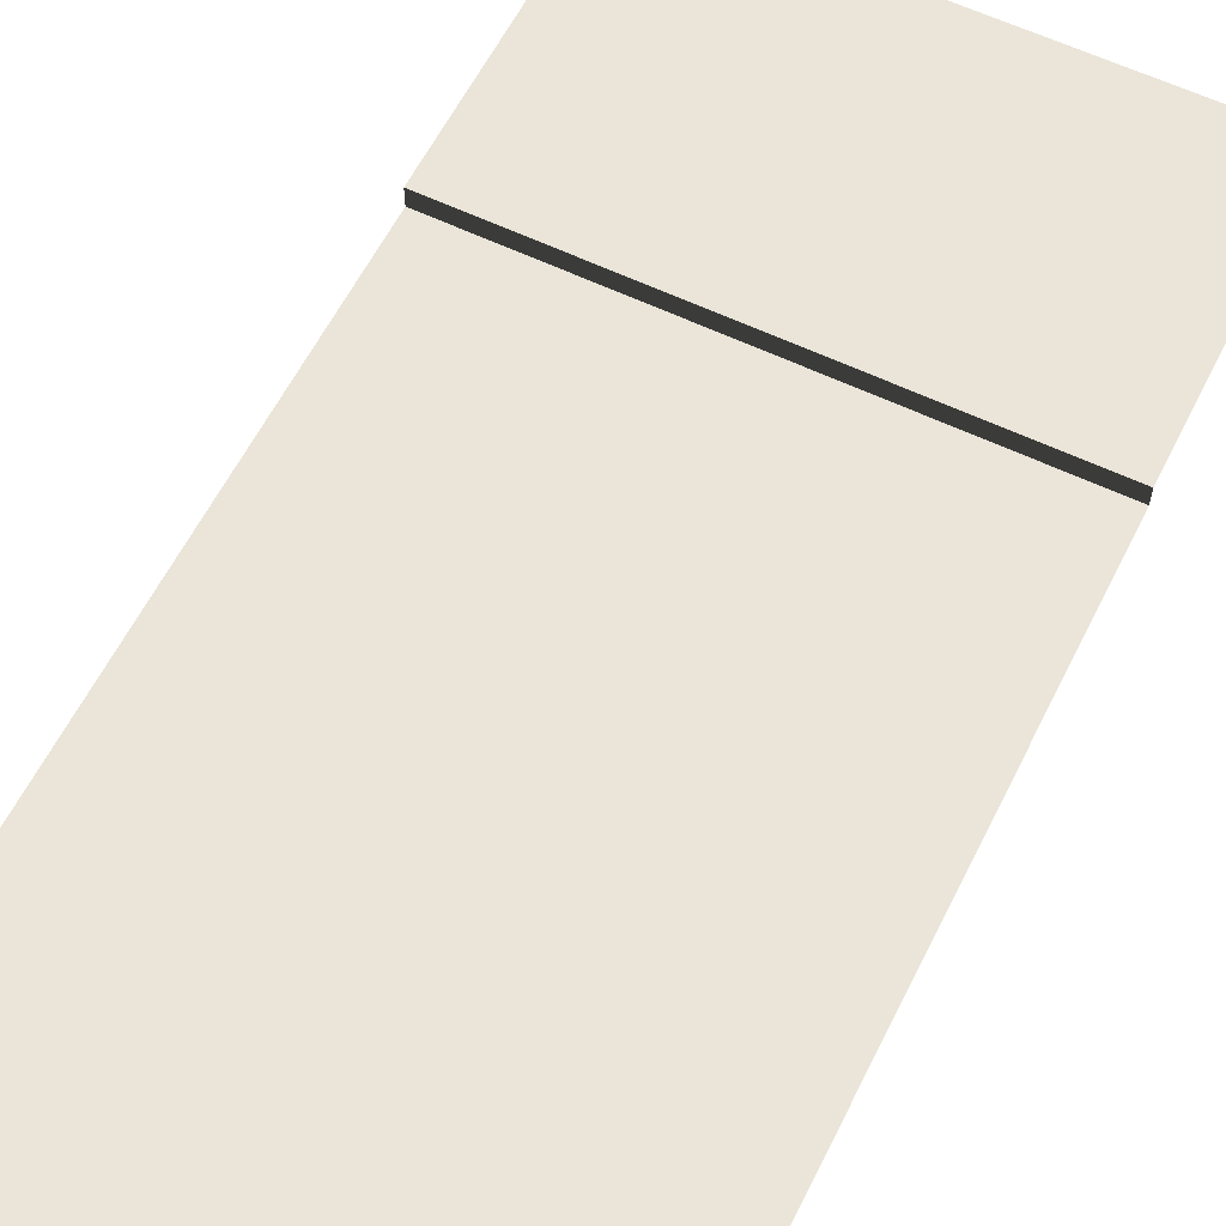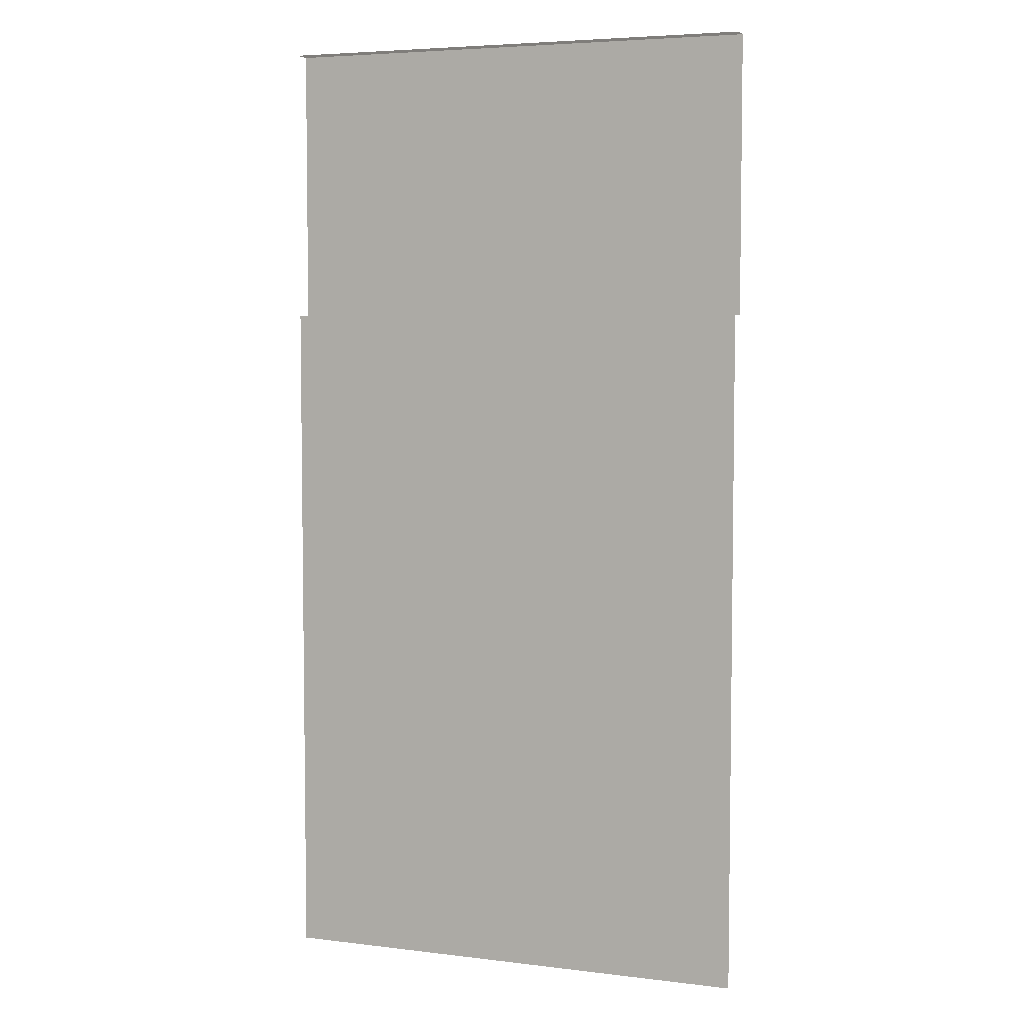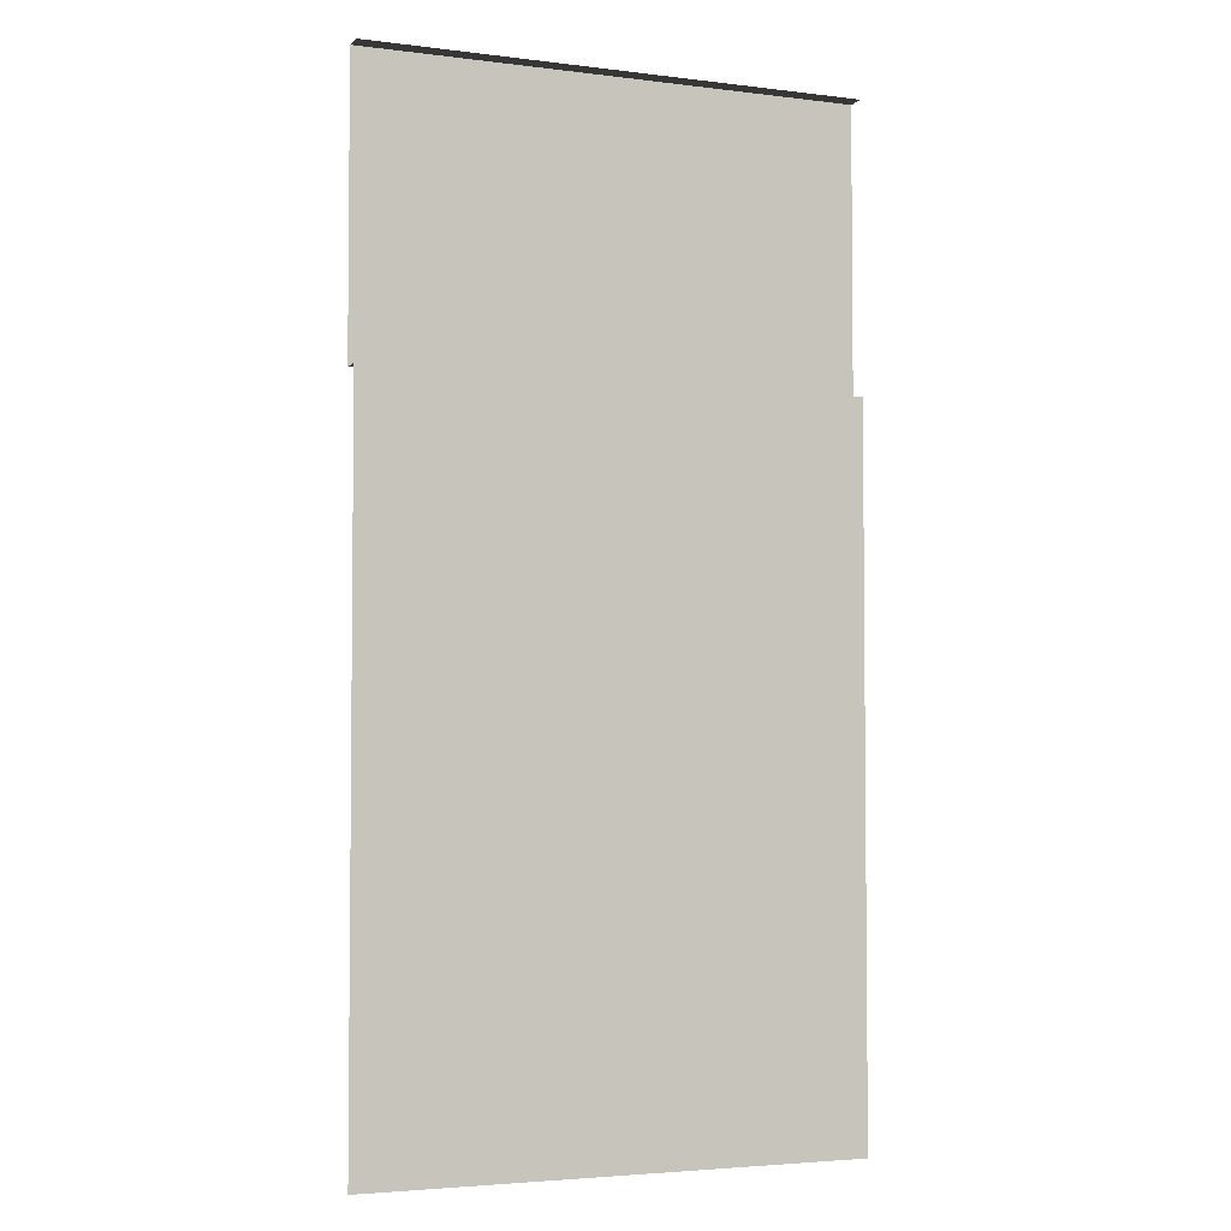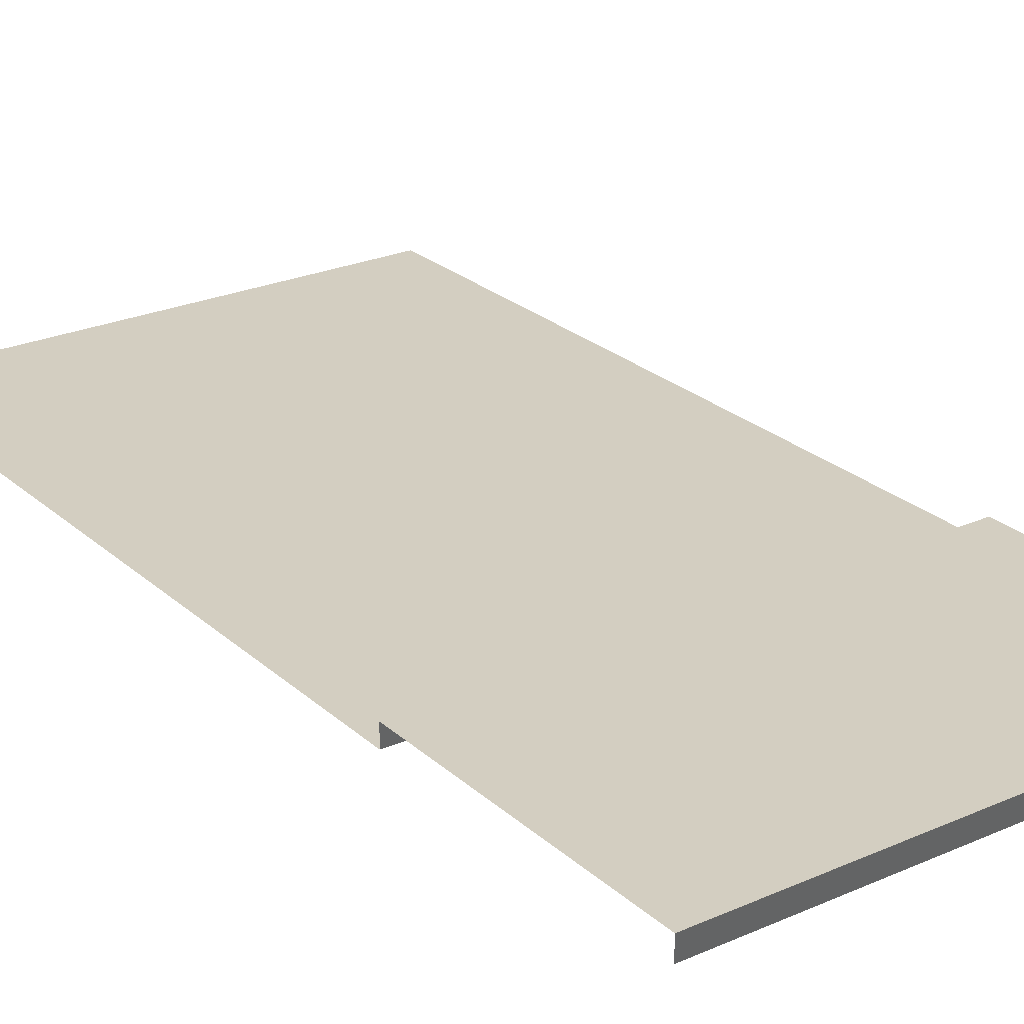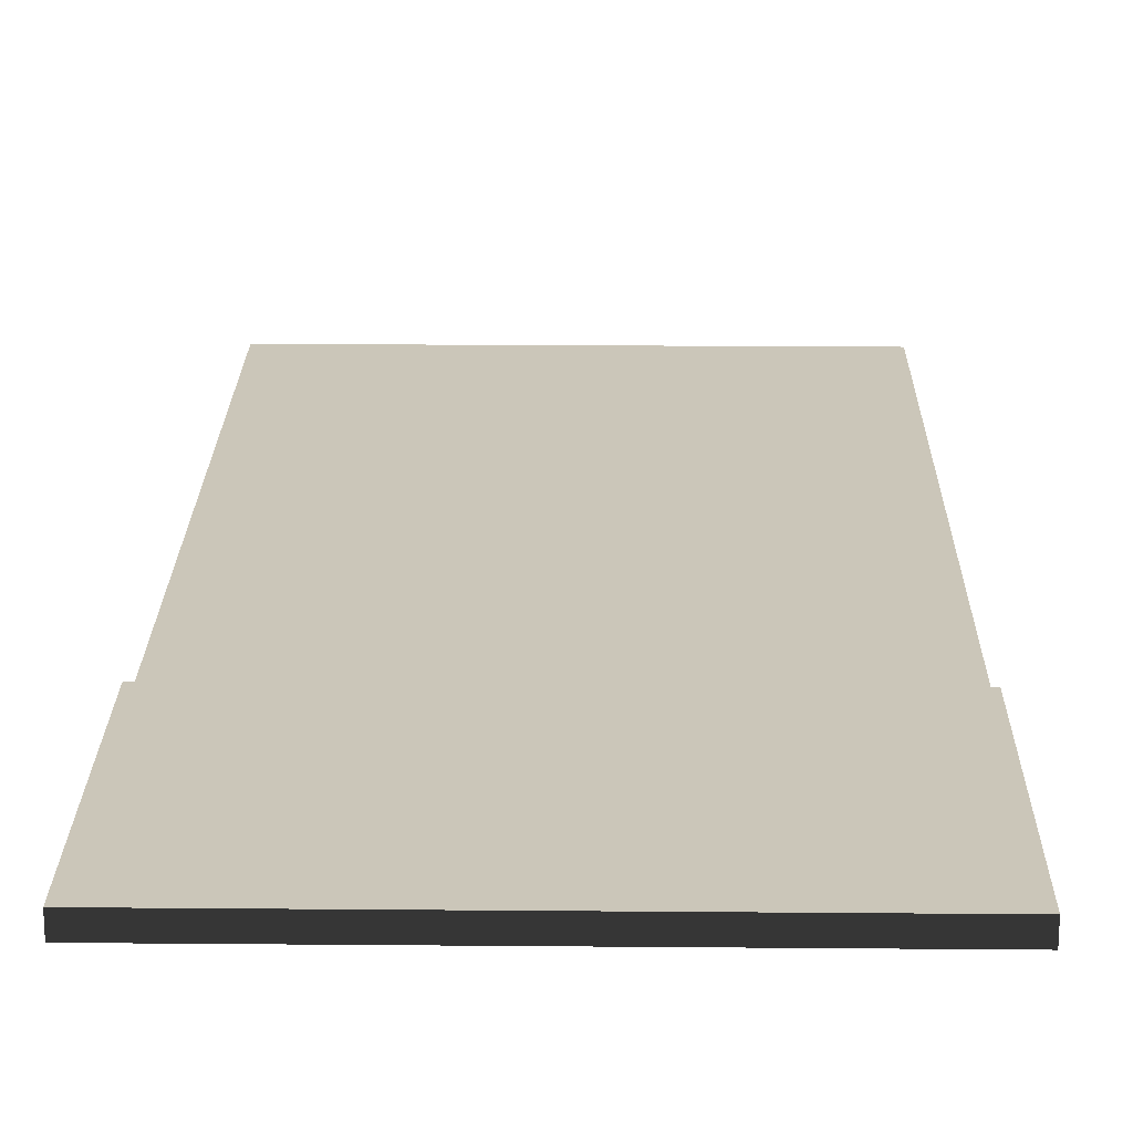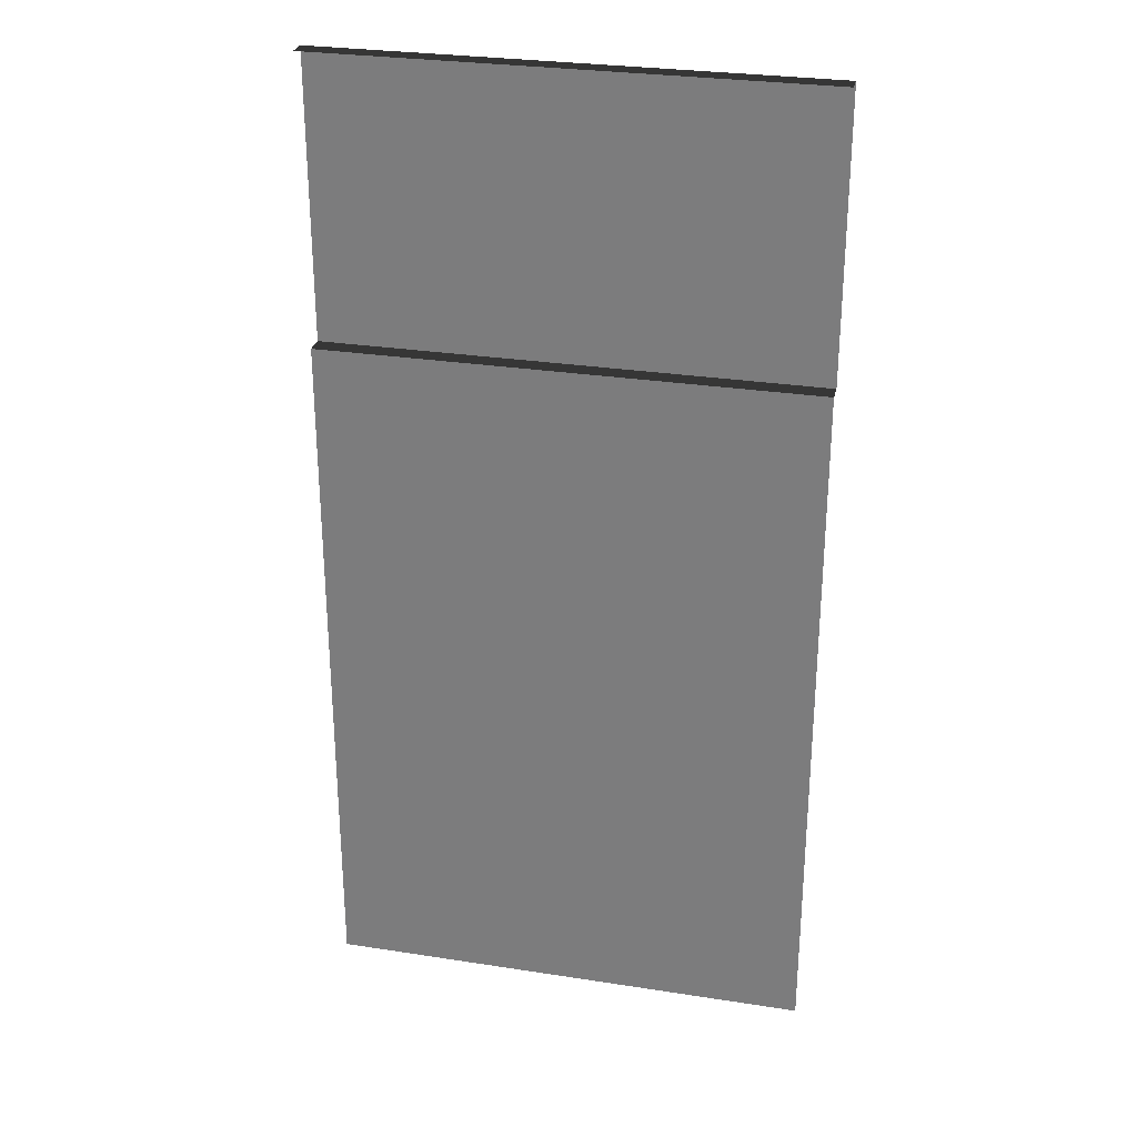
<metadata>
{"format":"obj","ext":"obj","renderer":"f3d","projection":"perspective","resolution":1024,"background":"white","views":[{"elev":59.1,"azim":-153.7,"up":"+Y"},{"elev":5.2,"azim":20.9,"up":"+Z"},{"elev":-3.7,"azim":-22.5,"up":"+Z"},{"elev":25.0,"azim":-35.5,"up":"+Y"},{"elev":20.9,"azim":0.9,"up":"+Y"},{"elev":28.6,"azim":13.1,"up":"+Z"}]}
</metadata>
<code>
v 5 -0.1948 -10
v 5 -0.1948 -3.165
v -3.179e-06 -0.1948 -10
v -3.179e-06 -0.1948 -3.165
v 2.5 -0.1948 -2.869
v 2.5 -0.1948 -2.869
v 2.5 0 -2.869
v -3.179e-06 -0.1948 -2.869
v -3.179e-06 0 -2.869
v 2.5 0 -3.815e-06
v -3.179e-06 0 -3.815e-06
v 2.5 0 -2.869
v -3.179e-06 0 -2.869
v -3.179e-06 -0.1948 -3.165
v 2.5 -0.1948 -2.869
v -3.179e-06 -0.1948 -2.869
v 5 0 -3.815e-06
v 2.5 0 -3.815e-06
v 5 0 -2.869
v 2.5 0 -2.869
v 5 -0.1948 -2.869
v 5 0 -2.869
v 2.5 -0.1948 -2.869
v 2.5 0 -2.869
v 2.5 0 -3.815e-06
v 2.5 -0.1948 -3.815e-06
v -3.179e-06 0 -3.815e-06
v -3.179e-06 -0.1948 -3.815e-06
v 5 0 -3.815e-06
v 5 -0.1948 -3.815e-06
v 2.5 0 -3.815e-06
v 2.5 -0.1948 -3.815e-06
v 5 -0.1948 -3.165
v 5 -0.1948 -2.869
v 2.5 -0.1948 -2.869
g road_straight_clear_mesh_3742_267
f 1 3 2
f 2 3 4
f 4 5 2
f 6 8 7
f 7 8 9
f 10 12 11
f 11 12 13
f 14 16 15
f 17 19 18
f 18 19 20
f 21 23 22
f 22 23 24
f 25 27 26
f 26 27 28
f 29 31 30
f 30 31 32
f 33 35 34

</code>
